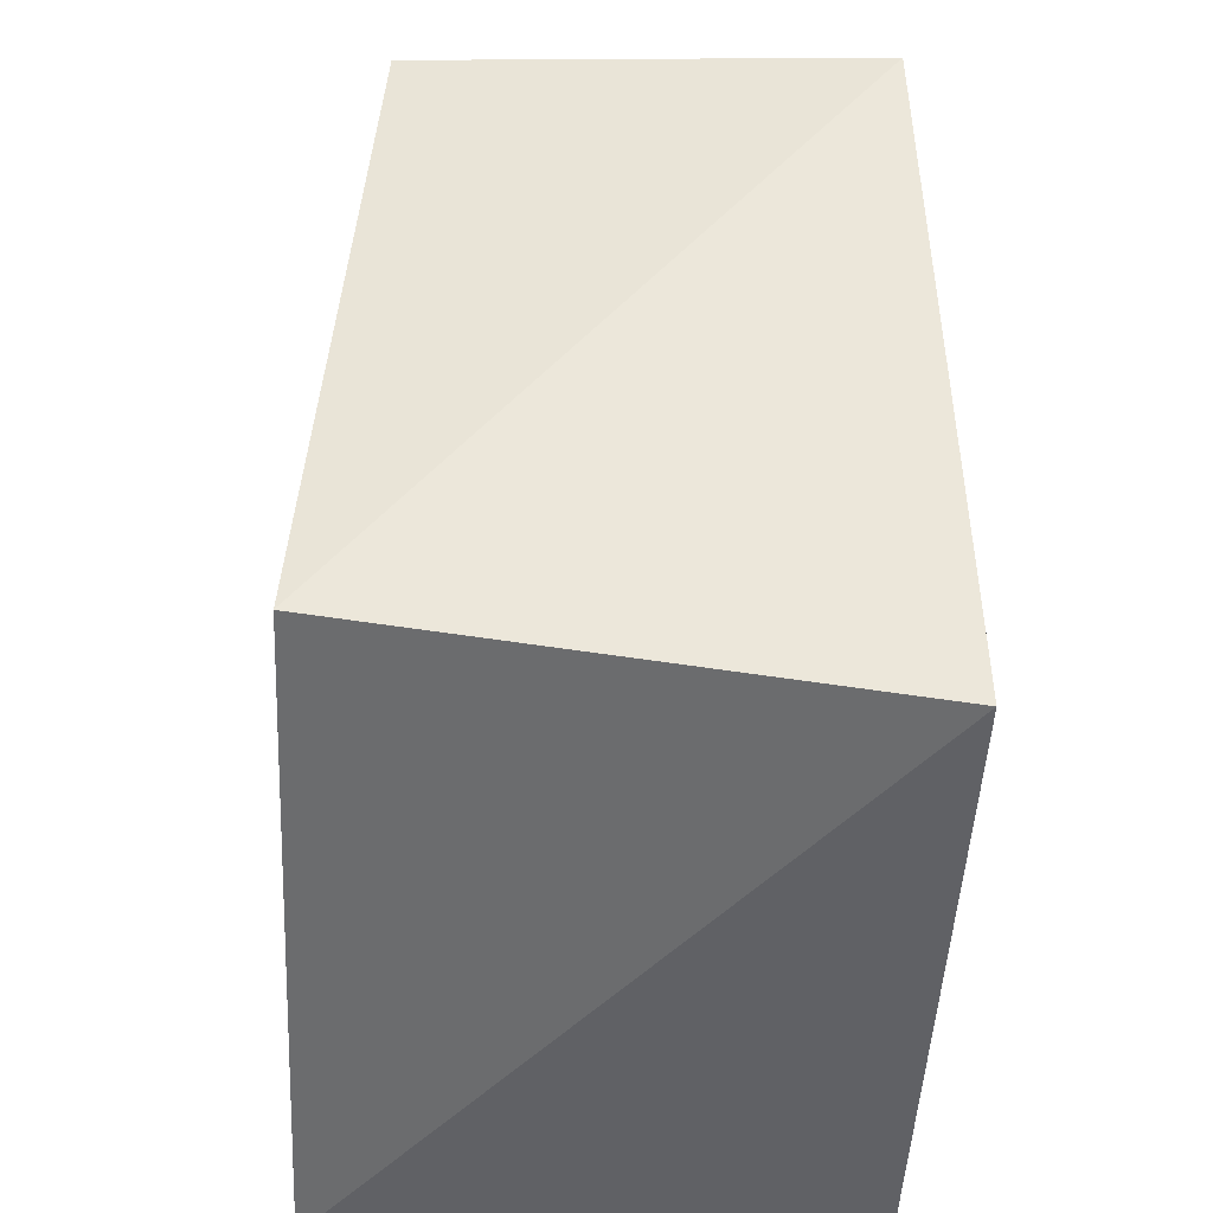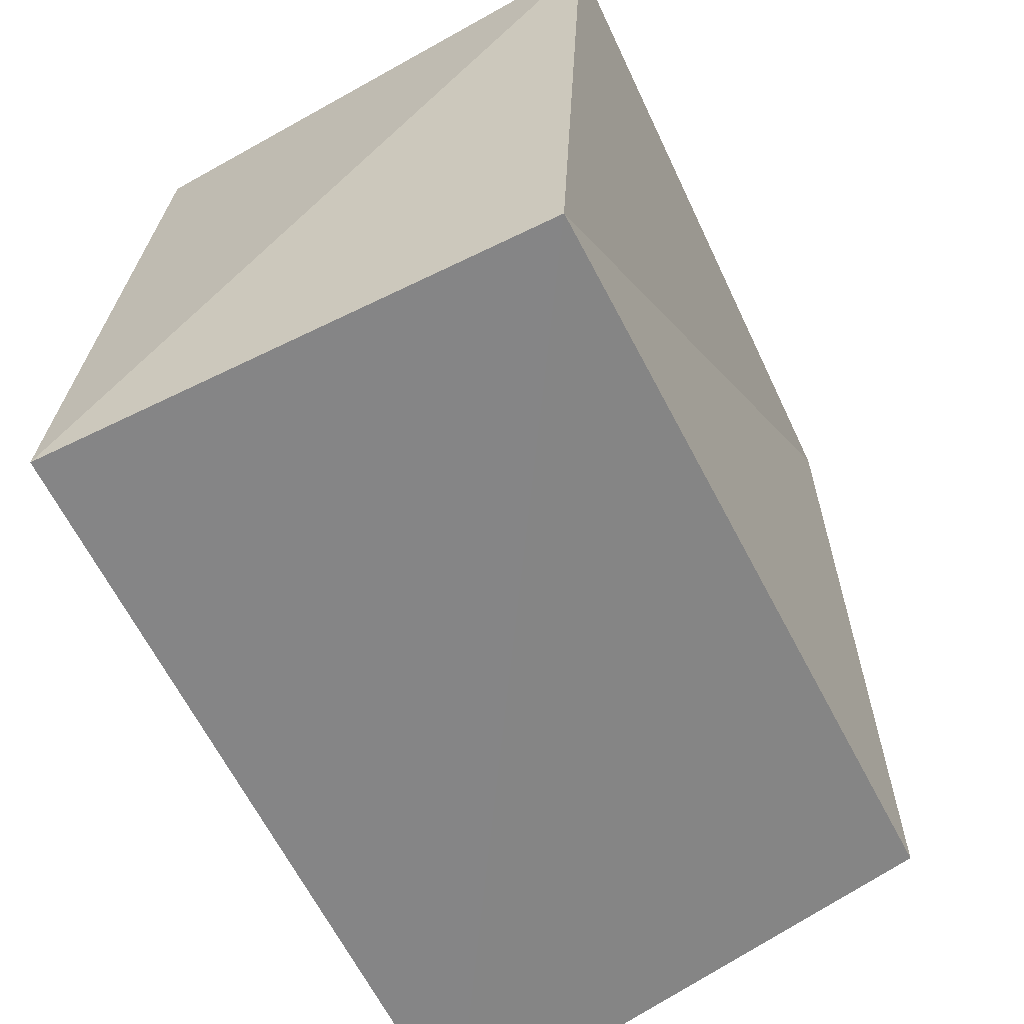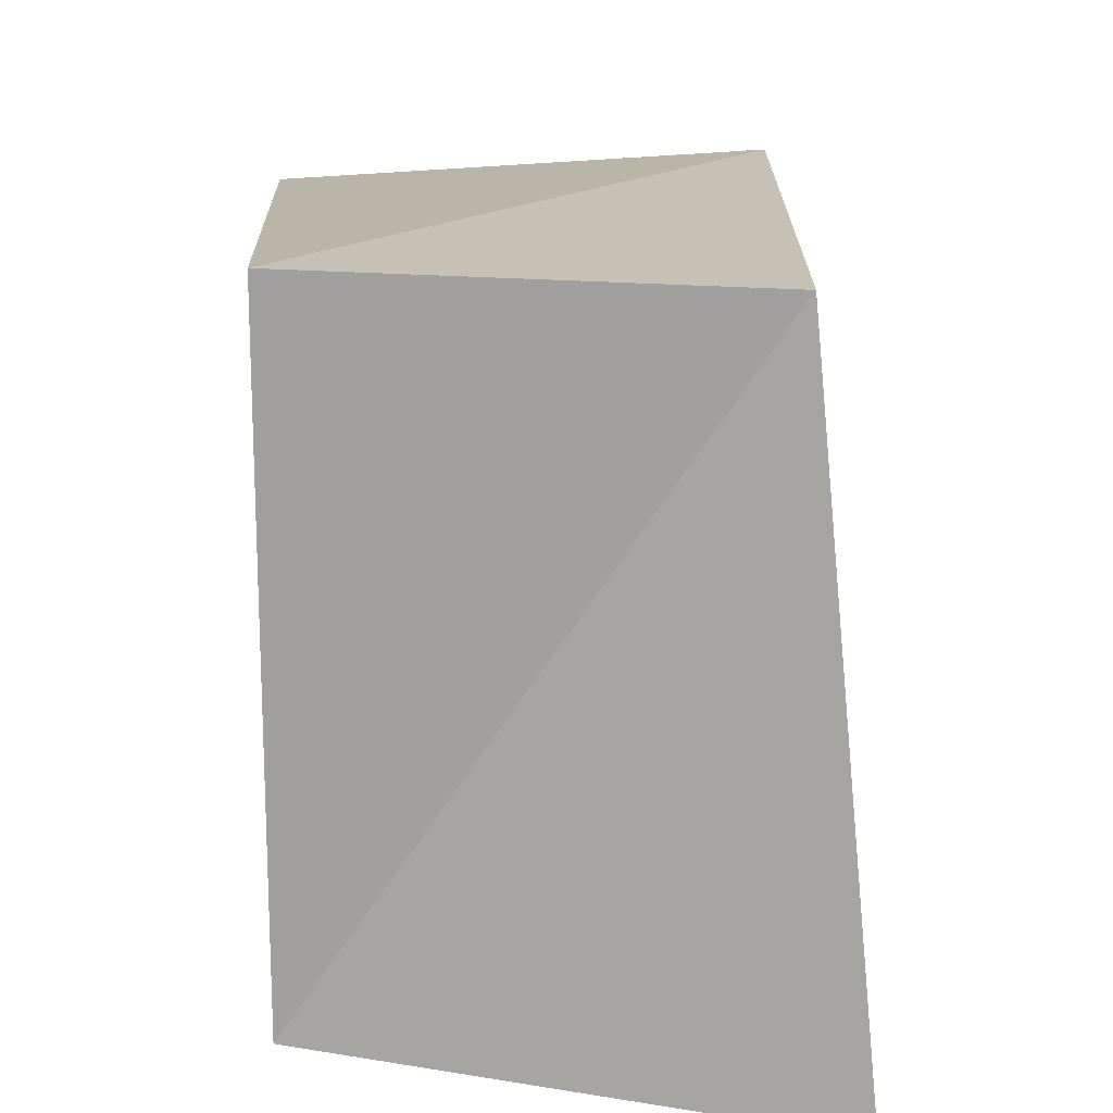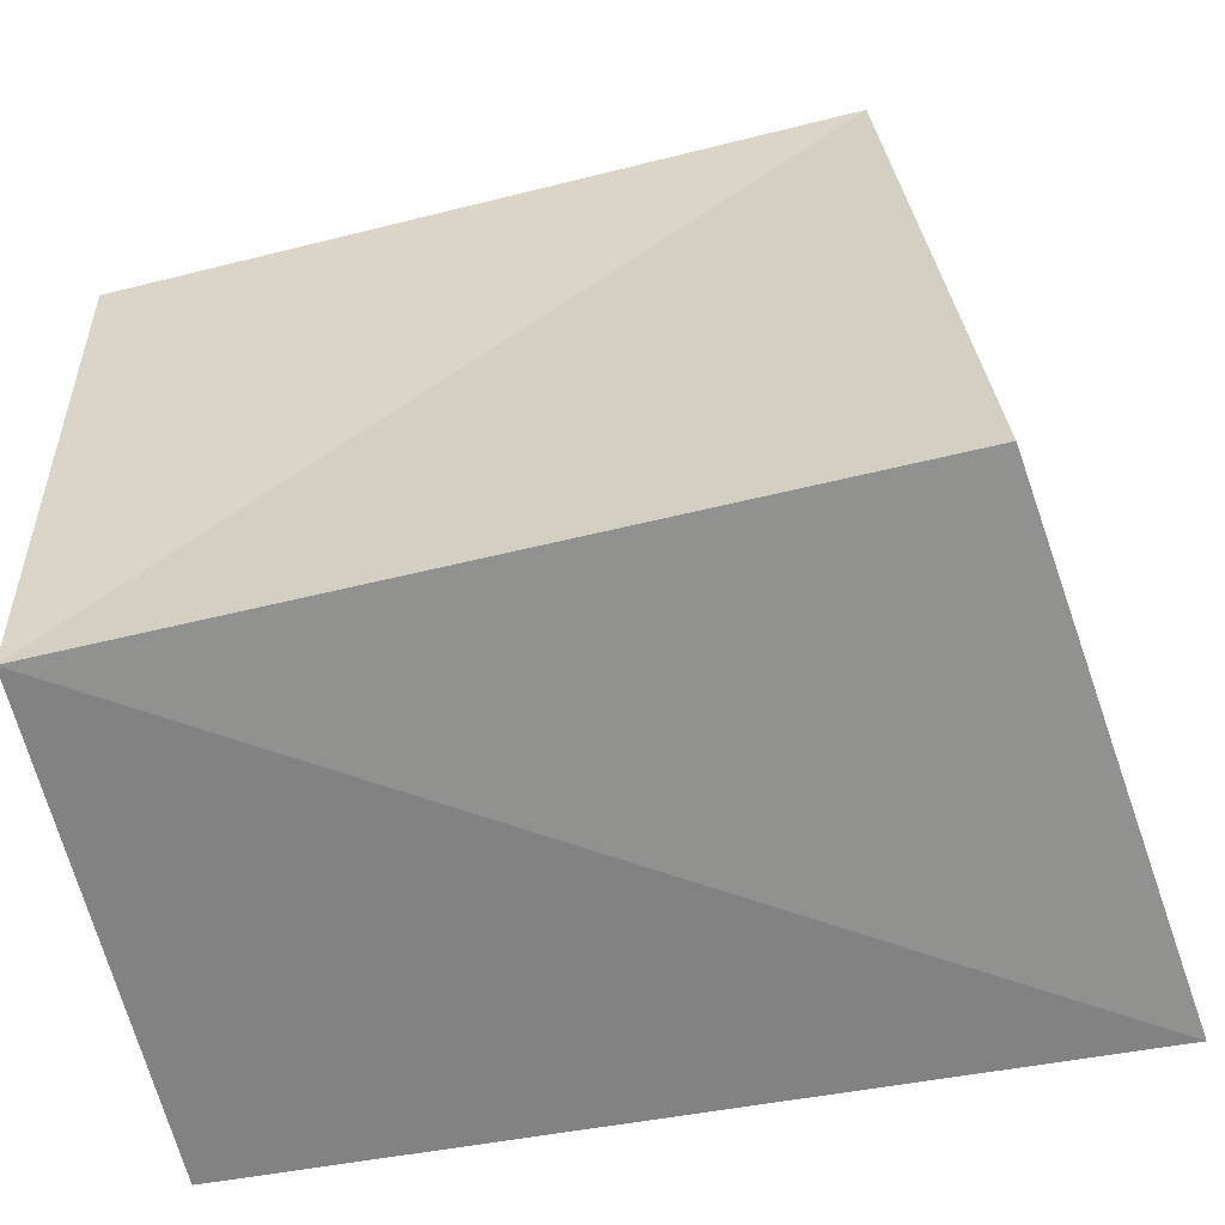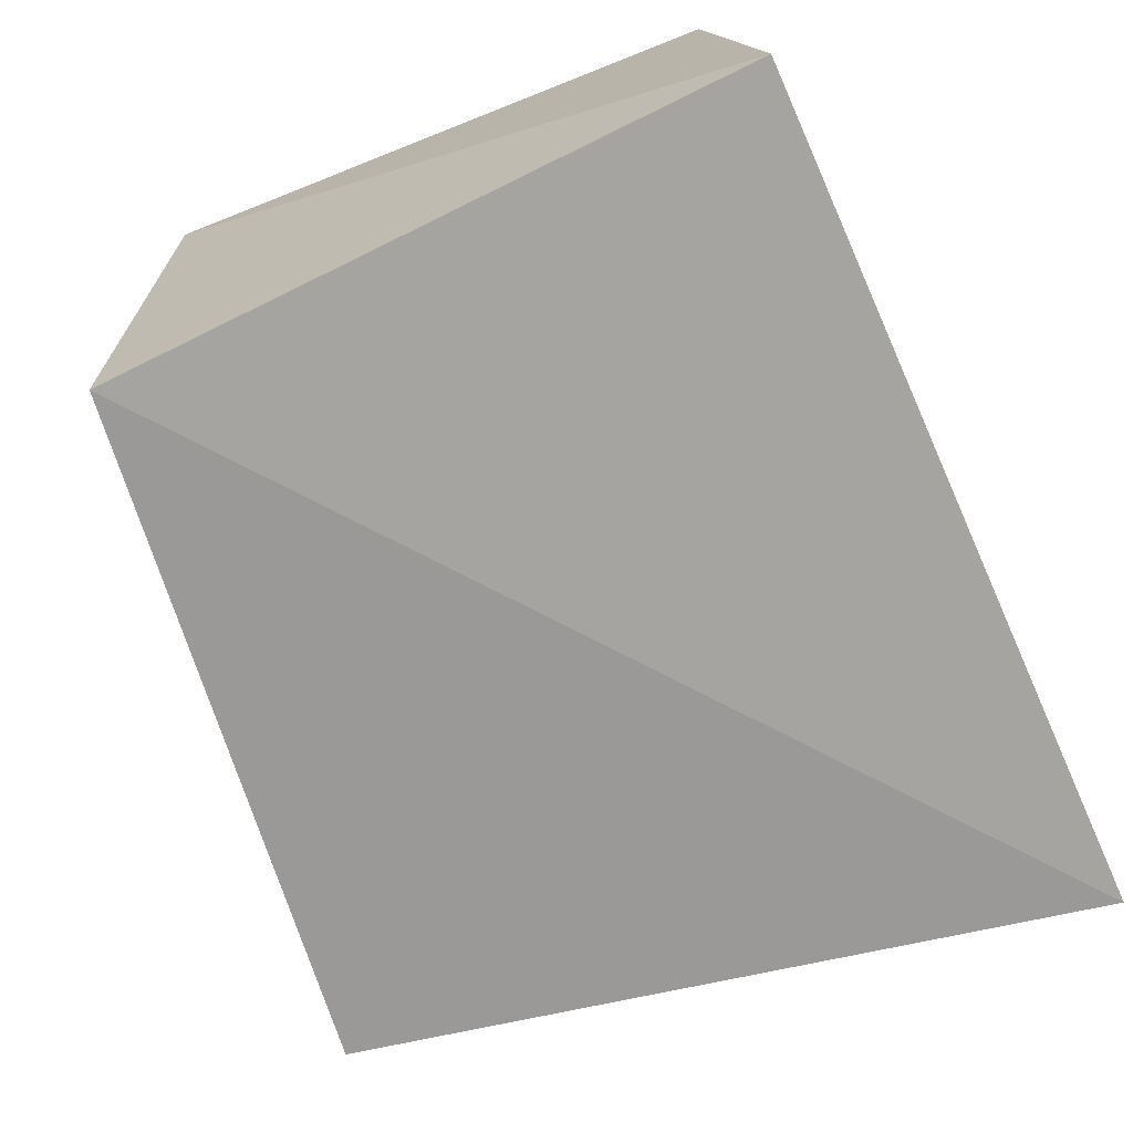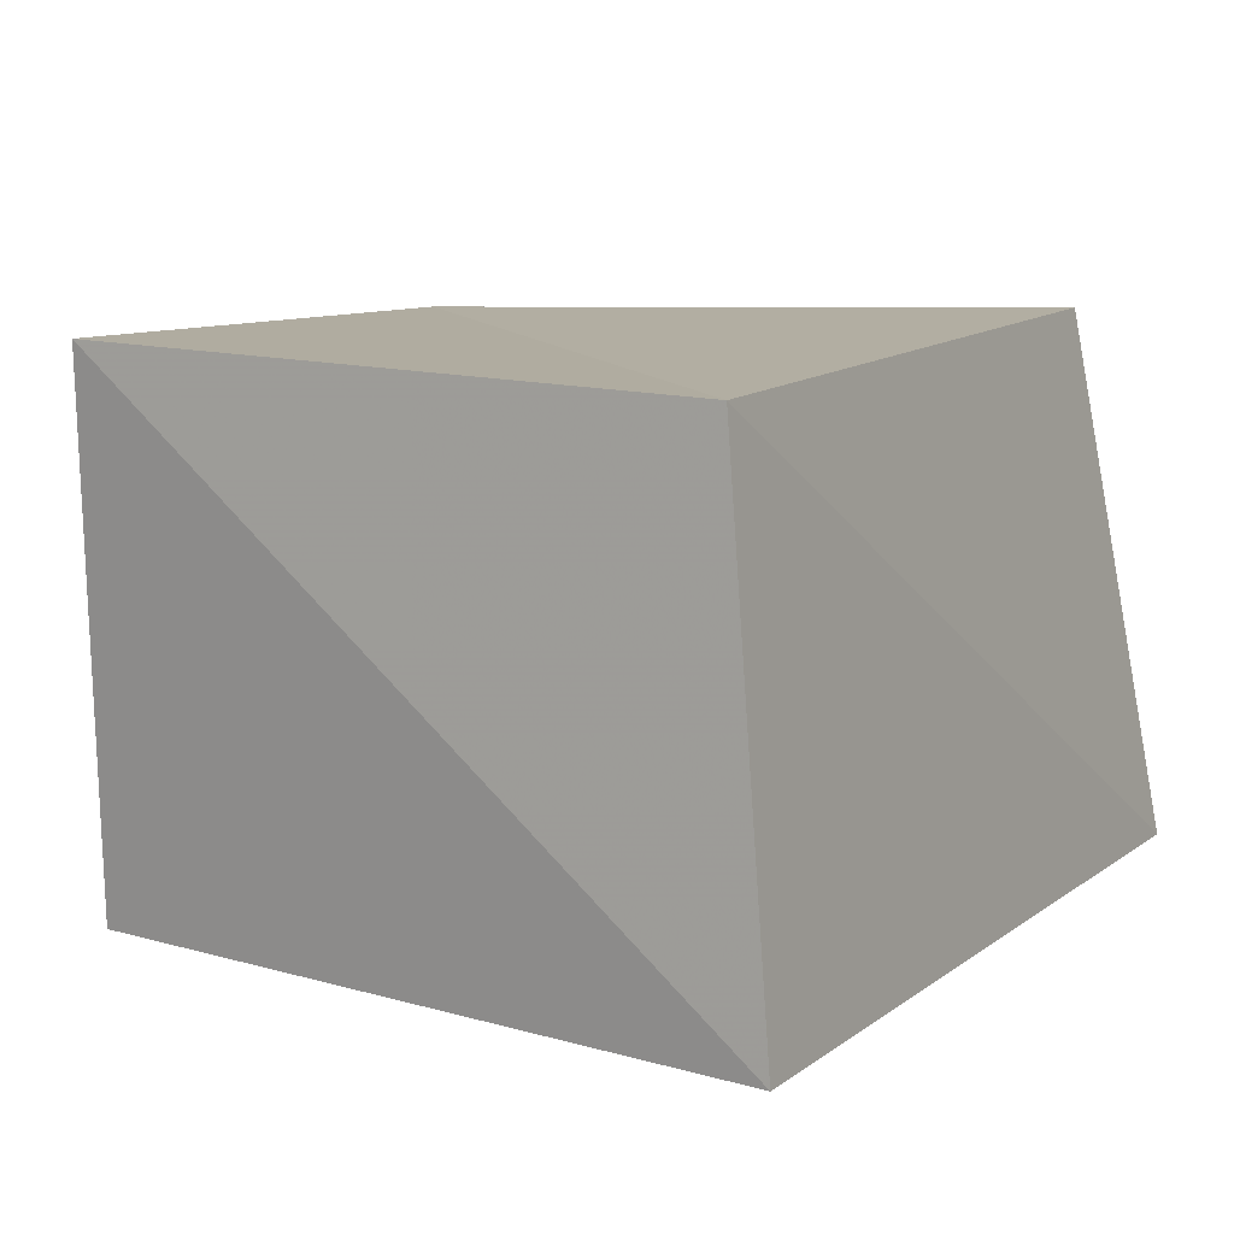
<metadata>
{"format":"obj","ext":"obj","renderer":"f3d","projection":"perspective","resolution":1024,"background":"white","views":[{"elev":40.1,"azim":-91.6,"up":"+Y"},{"elev":-58.5,"azim":-66.6,"up":"+Y"},{"elev":22.9,"azim":85.6,"up":"+Y"},{"elev":-58.5,"azim":10.5,"up":"+Y"},{"elev":-76.4,"azim":-68.0,"up":"+Z"},{"elev":8.3,"azim":-61.5,"up":"+Z"}]}
</metadata>
<code>
v -0.04277 -0.03217 0.02428
v 0.03327 0.04196 0.02814
v -0.0432 0.02986 0.02764
v -0.0406 -0.03523 -0.0295
v 0.03734 0.04017 -0.01954
v 0.0483 -0.03839 -0.02654
v 0.03925 -0.03101 0.02895
v -0.03555 0.03415 -0.02648
f 1 3 4
f 6 1 4
f 4 3 8
f 8 6 4
f 1 2 3
f 7 1 6
f 7 2 1
f 3 2 8
f 5 6 8
f 8 2 5
f 5 7 6
f 2 7 5

</code>
